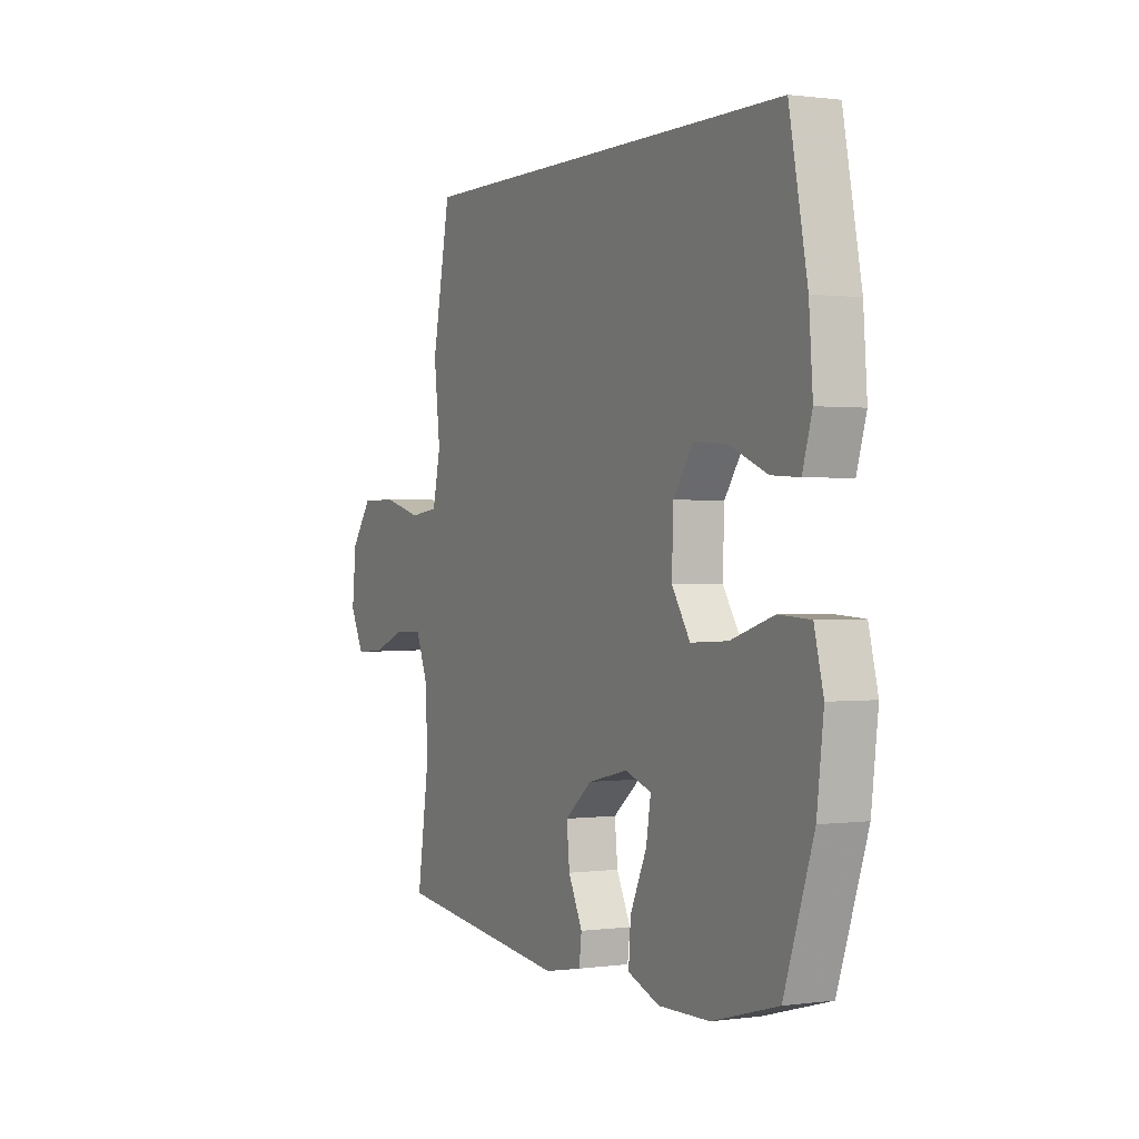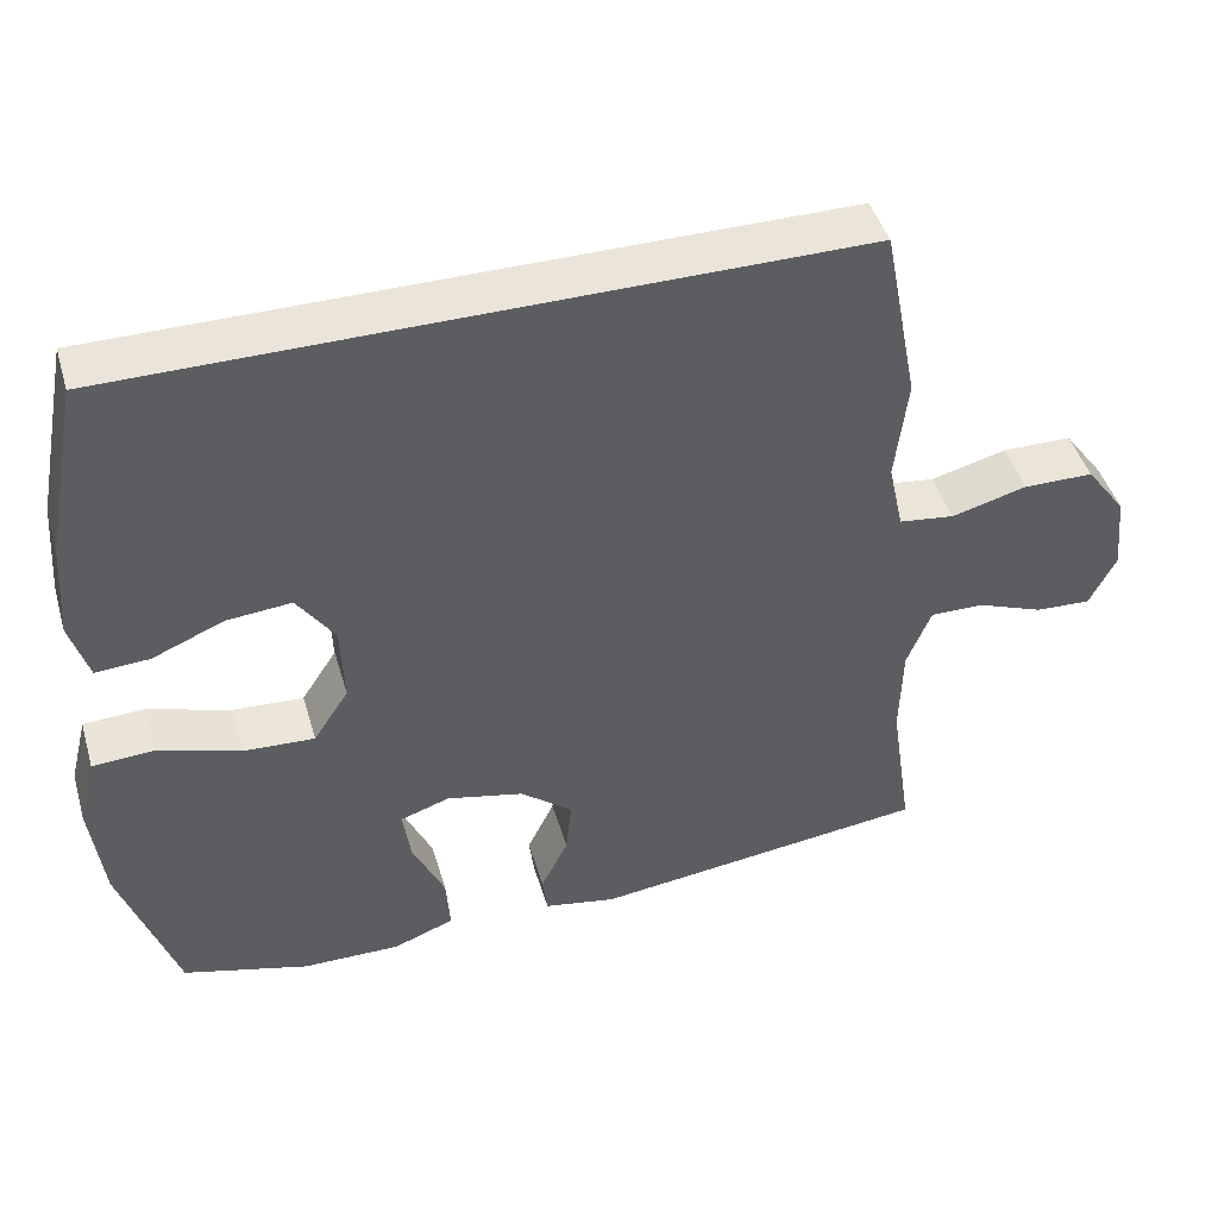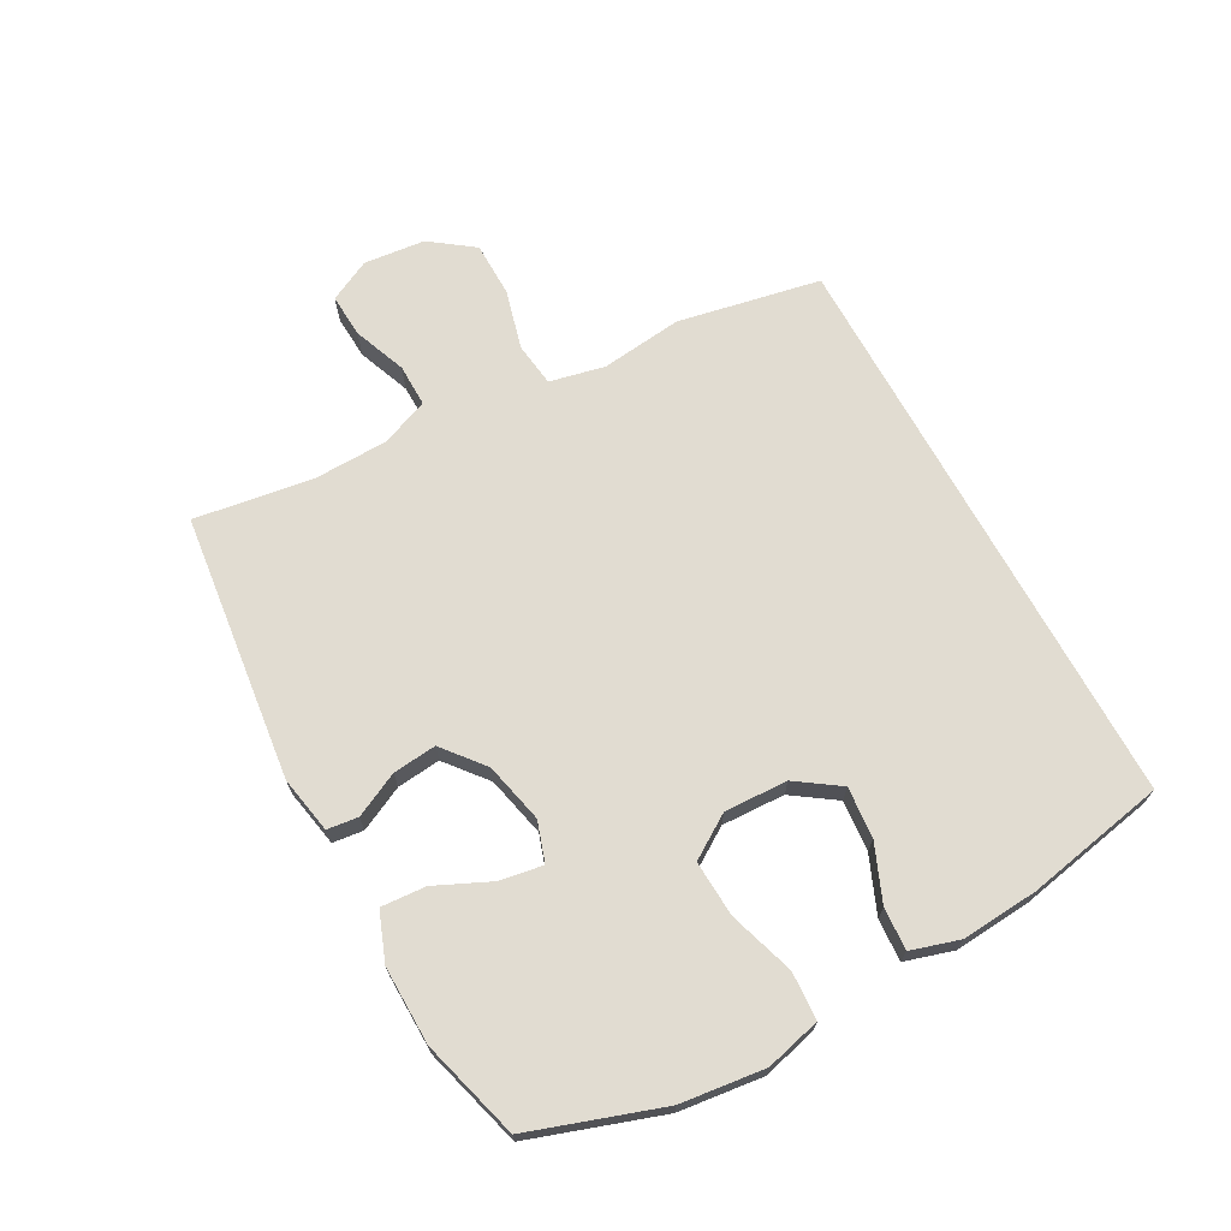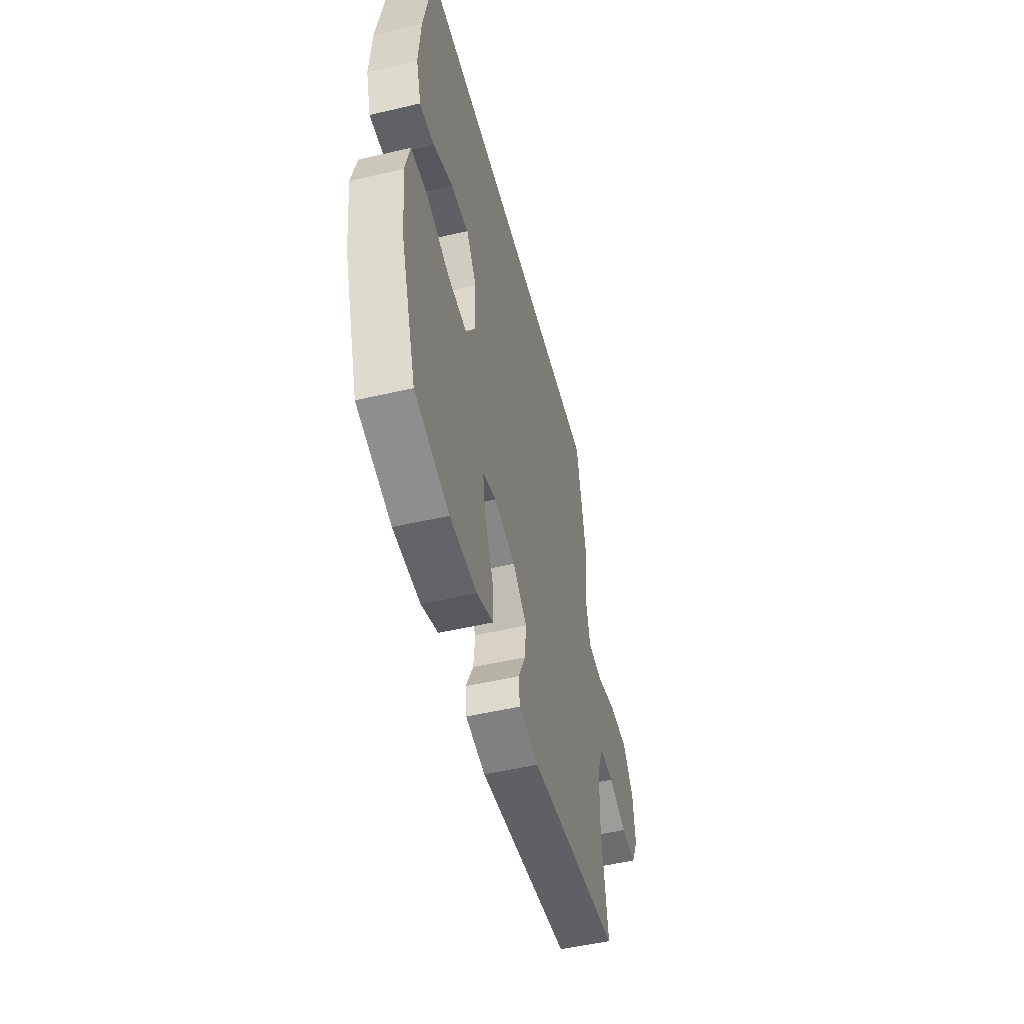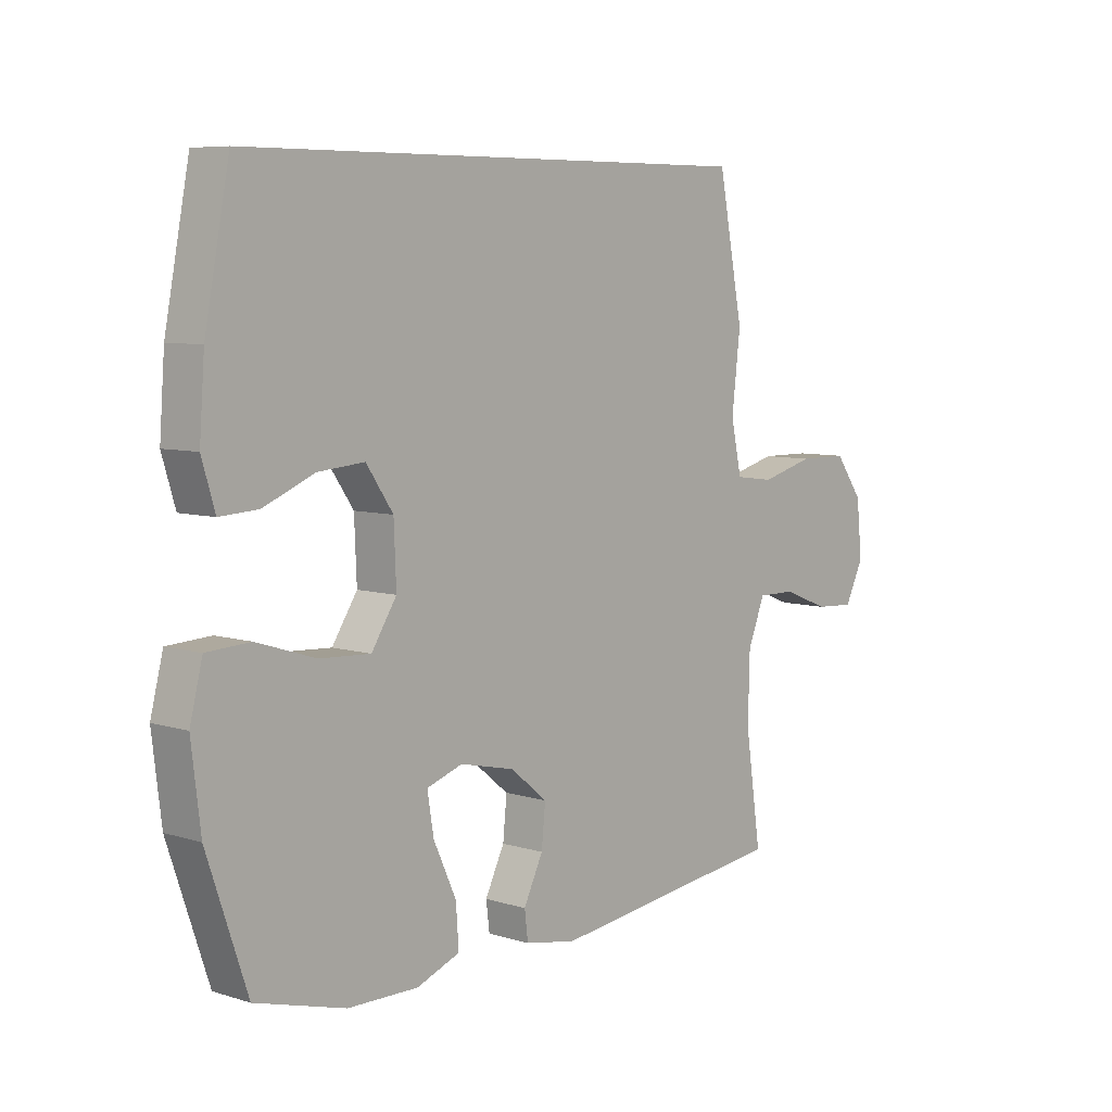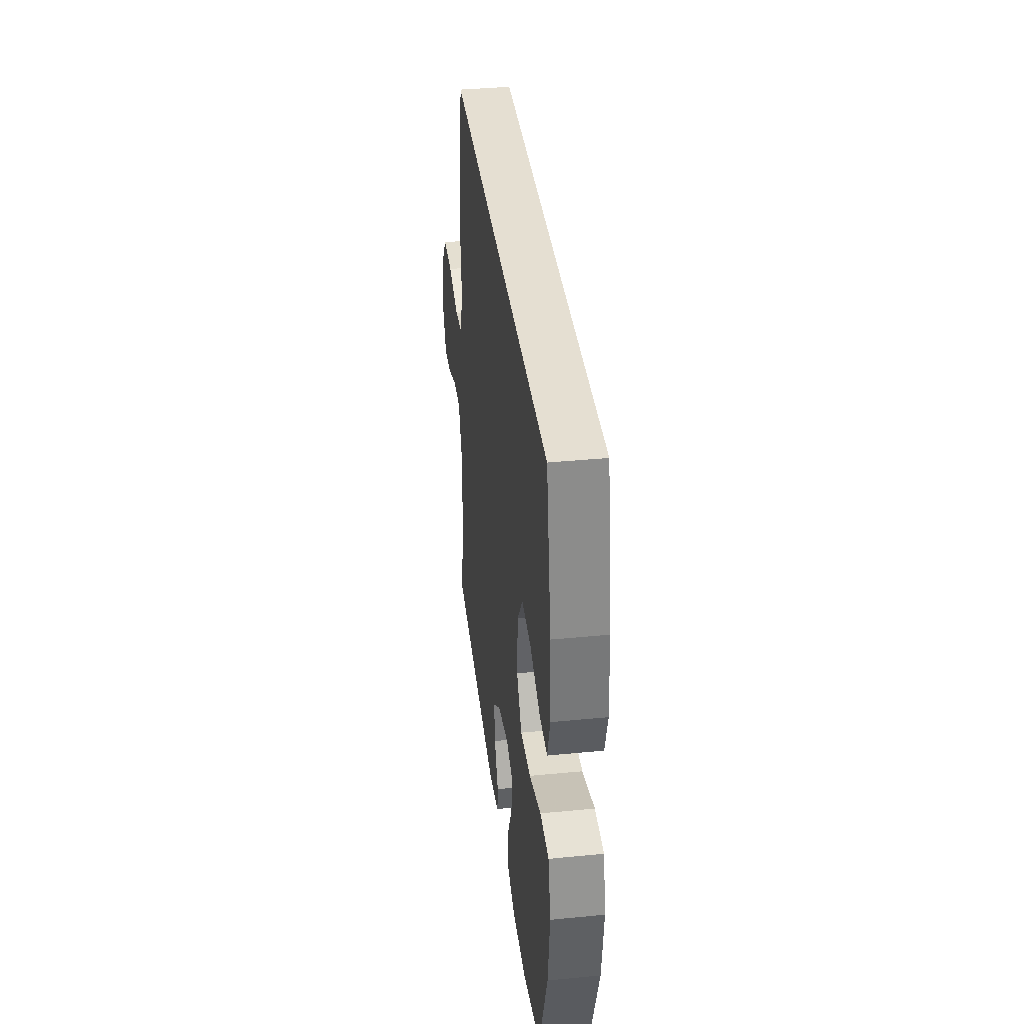
<metadata>
{"format":"obj","ext":"obj","renderer":"f3d","projection":"perspective","resolution":1024,"background":"white","views":[{"elev":0.6,"azim":-116.9,"up":"+Z"},{"elev":45.3,"azim":-16.2,"up":"+Z"},{"elev":69.3,"azim":-118.7,"up":"+Y"},{"elev":-50.4,"azim":-75.6,"up":"+Z"},{"elev":7.1,"azim":-48.6,"up":"+Z"},{"elev":37.4,"azim":-97.1,"up":"+Z"}]}
</metadata>
<code>
v -0.511 0.07 0.5
v 0.399 0.07 0.5
v 0.443 0.07 0.275
v 0.428 0.07 0.146
v 0.447 0.07 0.059
v 0.516 0.07 0.05
v 0.61 0.07 0.075
v 0.697 0.07 0.074
v 0.747 0.07 0.006
v 0.757 0.07 -0.091
v 0.724 0.07 -0.157
v 0.655 0.07 -0.153
v 0.572 0.07 -0.121
v 0.505 0.07 -0.12
v 0.475 0.07 -0.195
v 0.472 0.07 -0.312
v 0.5 0.07 -0.5
v 0.079 0.07 -0.55
v -0.011 0.07 -0.533
v -0.017 0.07 -0.484
v 0.017 0.07 -0.414
v 0.024 0.07 -0.345
v -0.041 0.07 -0.292
v -0.137 0.07 -0.27
v -0.2 0.07 -0.291
v -0.189 0.07 -0.359
v -0.149 0.07 -0.446
v -0.144 0.07 -0.517
v -0.22 0.07 -0.546
v -0.343 0.07 -0.544
v -0.5 0.07 -0.5
v -0.57 0.07 -0.293
v -0.586 0.07 -0.16
v -0.564 0.07 -0.073
v -0.488 0.07 -0.069
v -0.385 0.07 -0.102
v -0.296 0.07 -0.107
v -0.252 0.07 -0.039
v -0.256 0.07 0.061
v -0.303 0.07 0.129
v -0.384 0.07 0.122
v -0.473 0.07 0.085
v -0.54 0.07 0.081
v -0.563 0.07 0.157
v -0.554 0.07 0.278
v -0.511 0 0.5
v 0.399 0 0.5
v 0.443 0 0.275
v 0.428 0 0.146
v 0.447 0 0.059
v 0.516 0 0.05
v 0.61 0 0.075
v 0.697 0 0.074
v 0.747 0 0.006
v 0.757 0 -0.091
v 0.724 0 -0.157
v 0.655 0 -0.153
v 0.572 0 -0.121
v 0.505 0 -0.12
v 0.475 0 -0.195
v 0.472 0 -0.312
v 0.5 0 -0.5
v 0.079 0 -0.55
v -0.011 0 -0.533
v -0.017 0 -0.484
v 0.017 0 -0.414
v 0.024 0 -0.345
v -0.041 0 -0.292
v -0.137 0 -0.27
v -0.2 0 -0.291
v -0.189 0 -0.359
v -0.149 0 -0.446
v -0.144 0 -0.517
v -0.22 0 -0.546
v -0.343 0 -0.544
v -0.5 0 -0.5
v -0.57 0 -0.293
v -0.586 0 -0.16
v -0.564 0 -0.073
v -0.488 0 -0.069
v -0.385 0 -0.102
v -0.296 0 -0.107
v -0.252 0 -0.039
v -0.256 0 0.061
v -0.303 0 0.129
v -0.384 0 0.122
v -0.473 0 0.085
v -0.54 0 0.081
v -0.563 0 0.157
v -0.554 0 0.278
f 45 1 2
f 44 45 2
f 43 44 2
f 42 43 2
f 41 42 2
f 40 41 2 3
f 39 40 3 4
f 38 39 4 5
f 37 38 5 6
f 34 35 36
f 33 34 36
f 32 33 36
f 31 32 36
f 30 31 36
f 29 30 36
f 28 29 36
f 27 28 36
f 26 27 36
f 25 26 36 37
f 24 25 37 6
f 19 20 21
f 18 19 21
f 17 18 21
f 16 17 21
f 15 16 21 22
f 14 15 22 23
f 11 12 13
f 10 11 13
f 9 10 13
f 8 9 13
f 7 8 13
f 6 7 13
f 6 13 14
f 6 14 23 24
f 47 46 90
f 47 90 89
f 47 89 88
f 47 88 87
f 47 87 86
f 48 47 86 85
f 49 48 85 84
f 50 49 84 83
f 51 50 83 82
f 81 80 79
f 81 79 78
f 81 78 77
f 81 77 76
f 81 76 75
f 81 75 74
f 81 74 73
f 81 73 72
f 81 72 71
f 82 81 71 70
f 51 82 70 69
f 66 65 64
f 66 64 63
f 66 63 62
f 66 62 61
f 67 66 61 60
f 68 67 60 59
f 58 57 56
f 58 56 55
f 58 55 54
f 58 54 53
f 58 53 52
f 58 52 51
f 59 58 51
f 69 68 59 51
f 1 46 47 2
f 2 47 48 3
f 3 48 49 4
f 4 49 50 5
f 5 50 51 6
f 6 51 52 7
f 7 52 53 8
f 8 53 54 9
f 9 54 55 10
f 10 55 56 11
f 11 56 57 12
f 12 57 58 13
f 13 58 59 14
f 14 59 60 15
f 15 60 61 16
f 16 61 62 17
f 17 62 63 18
f 18 63 64 19
f 19 64 65 20
f 20 65 66 21
f 21 66 67 22
f 22 67 68 23
f 23 68 69 24
f 24 69 70 25
f 25 70 71 26
f 26 71 72 27
f 27 72 73 28
f 28 73 74 29
f 29 74 75 30
f 30 75 76 31
f 31 76 77 32
f 32 77 78 33
f 33 78 79 34
f 34 79 80 35
f 35 80 81 36
f 36 81 82 37
f 37 82 83 38
f 38 83 84 39
f 39 84 85 40
f 40 85 86 41
f 41 86 87 42
f 42 87 88 43
f 43 88 89 44
f 44 89 90 45
f 45 90 46 1

</code>
